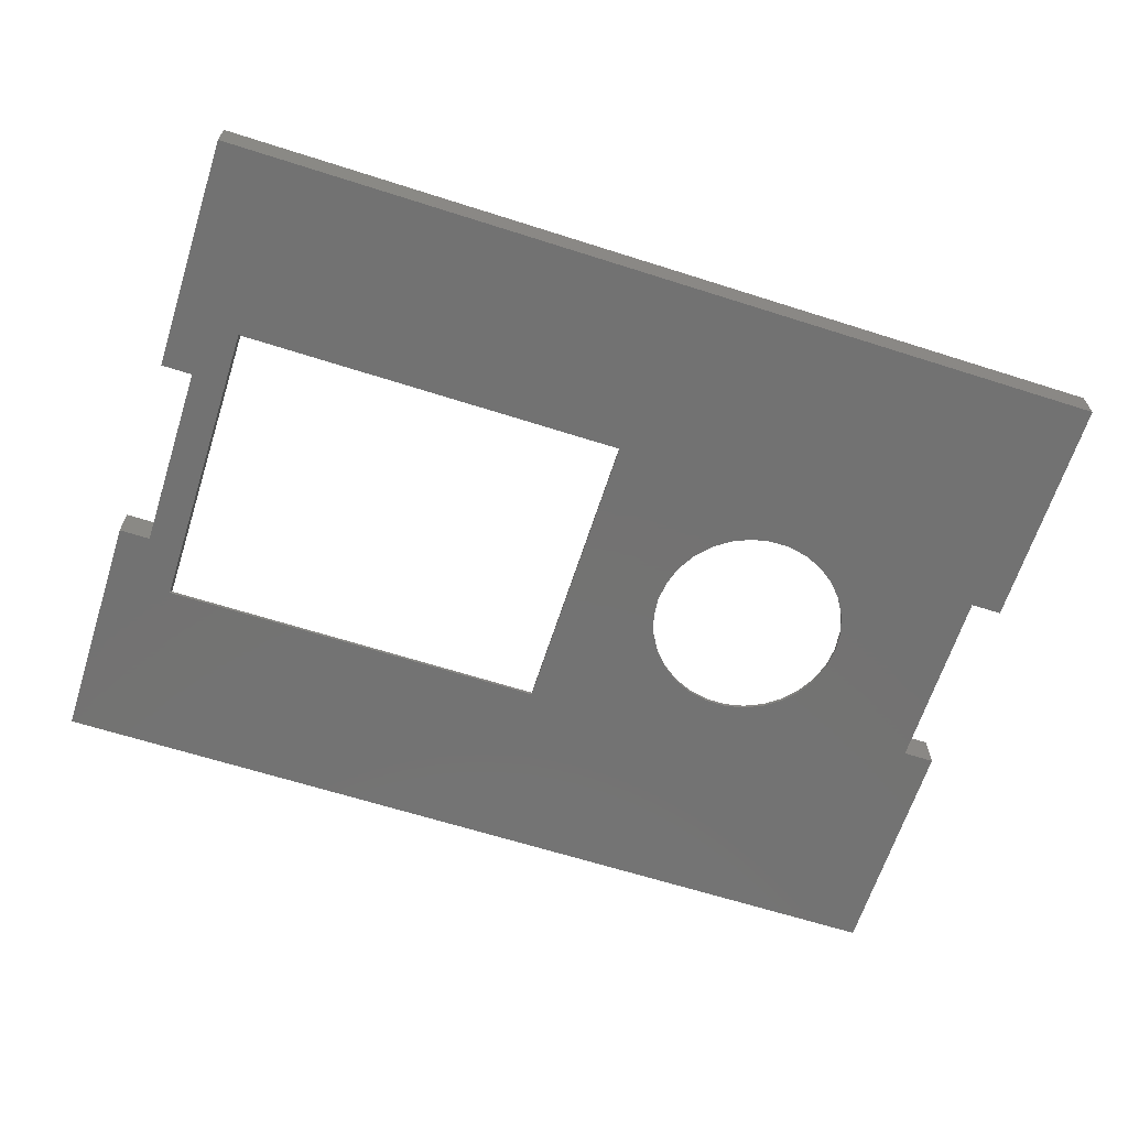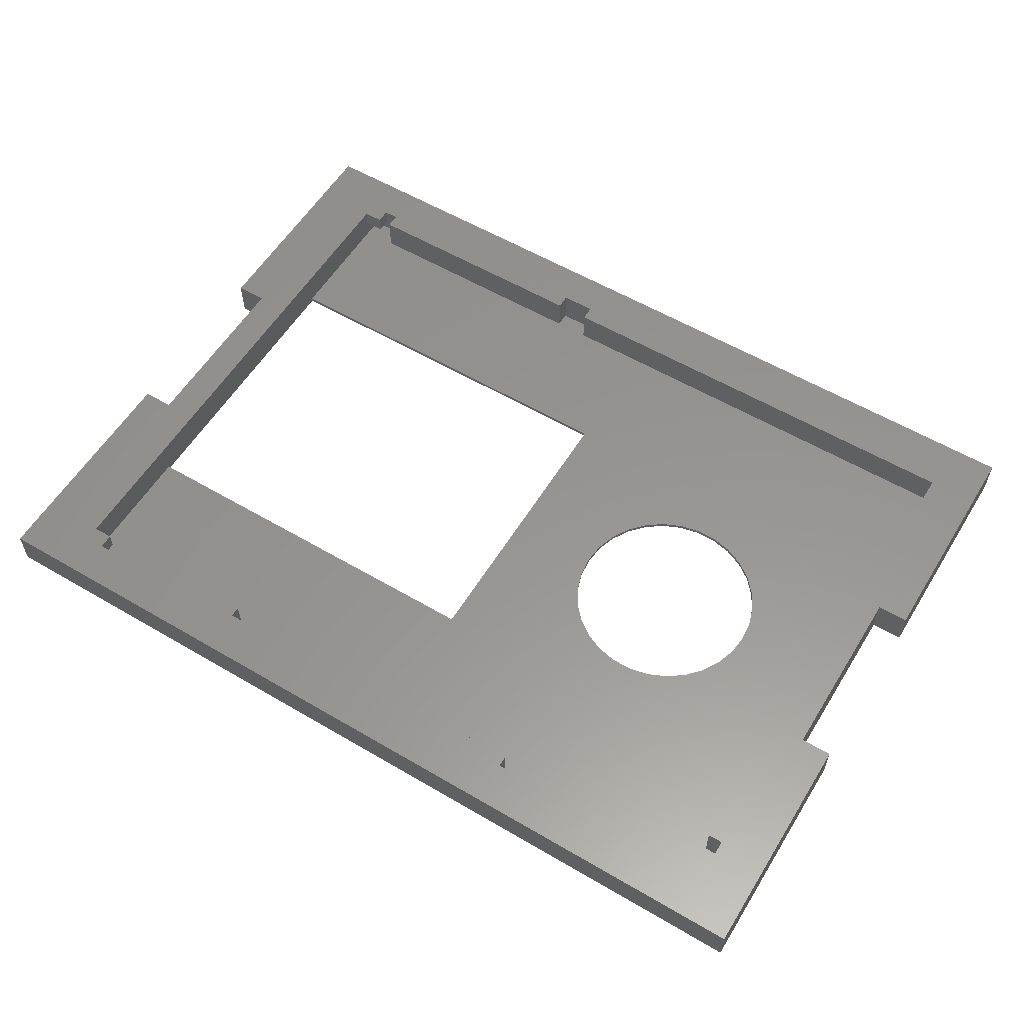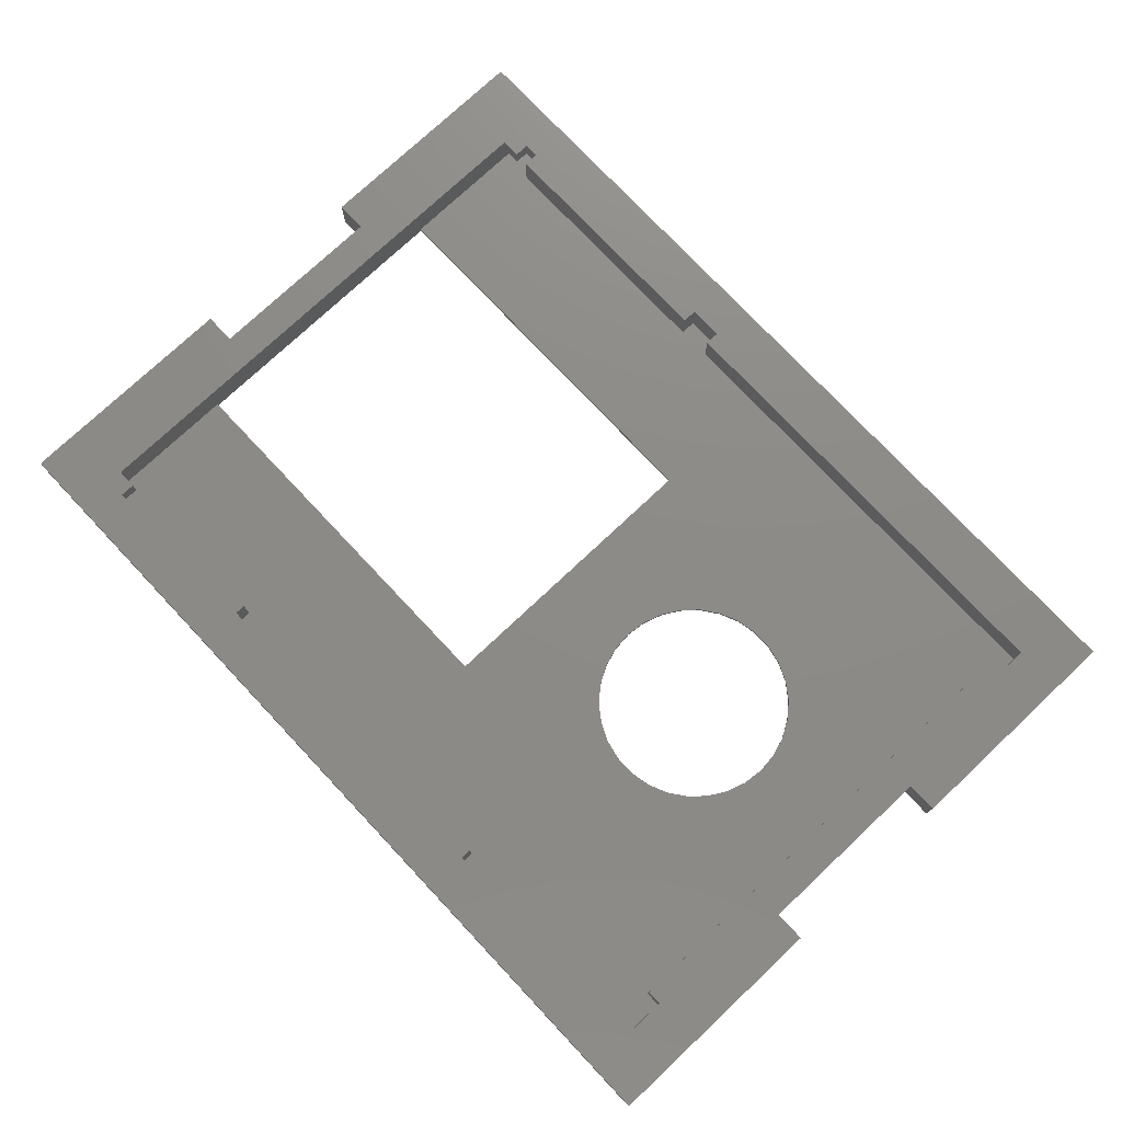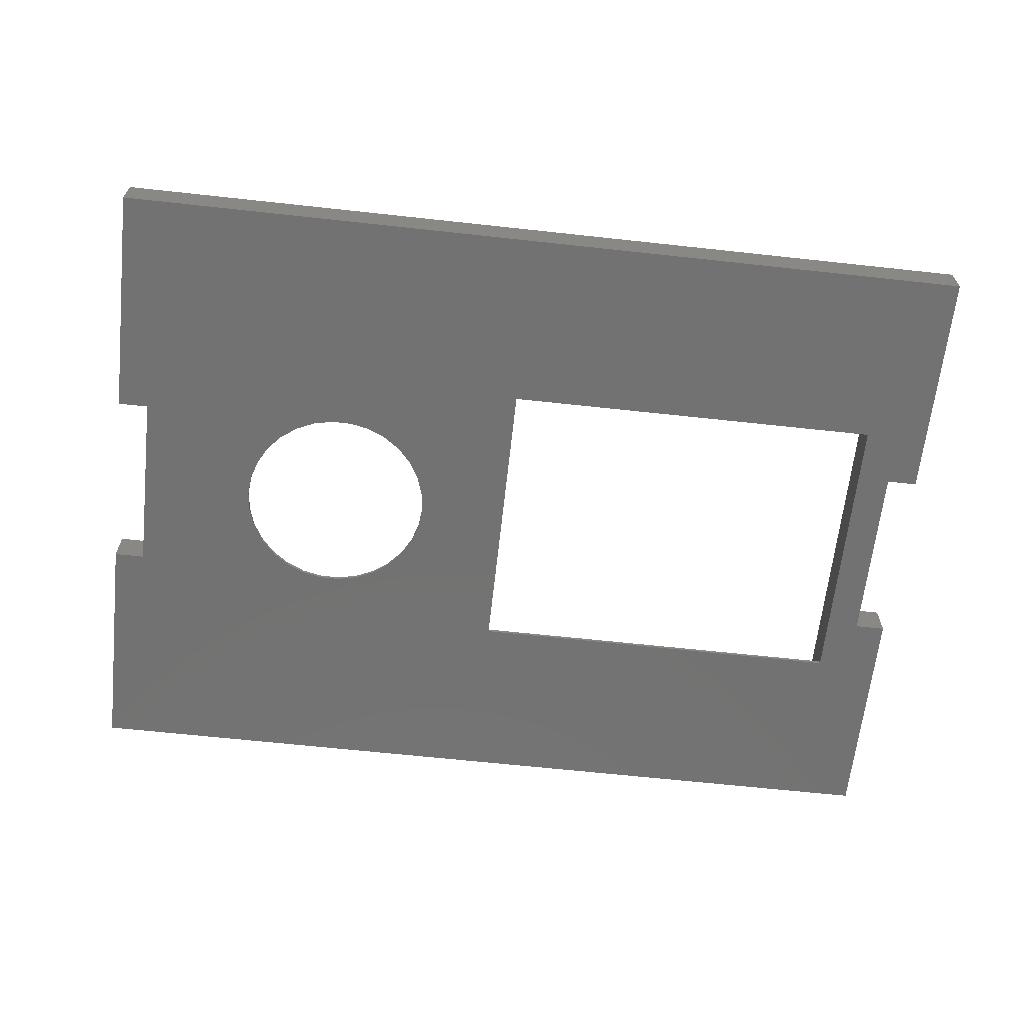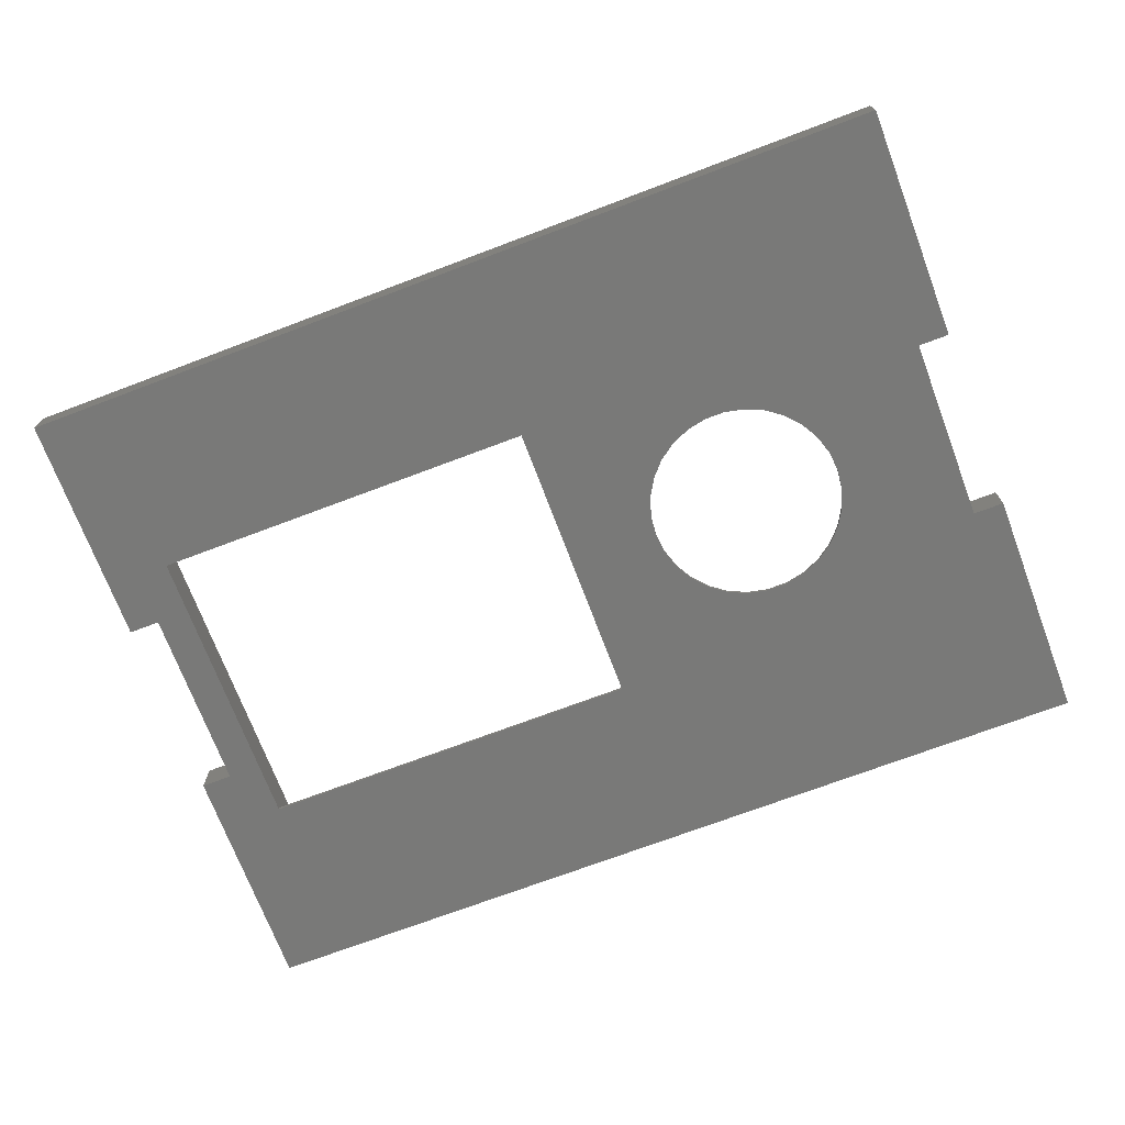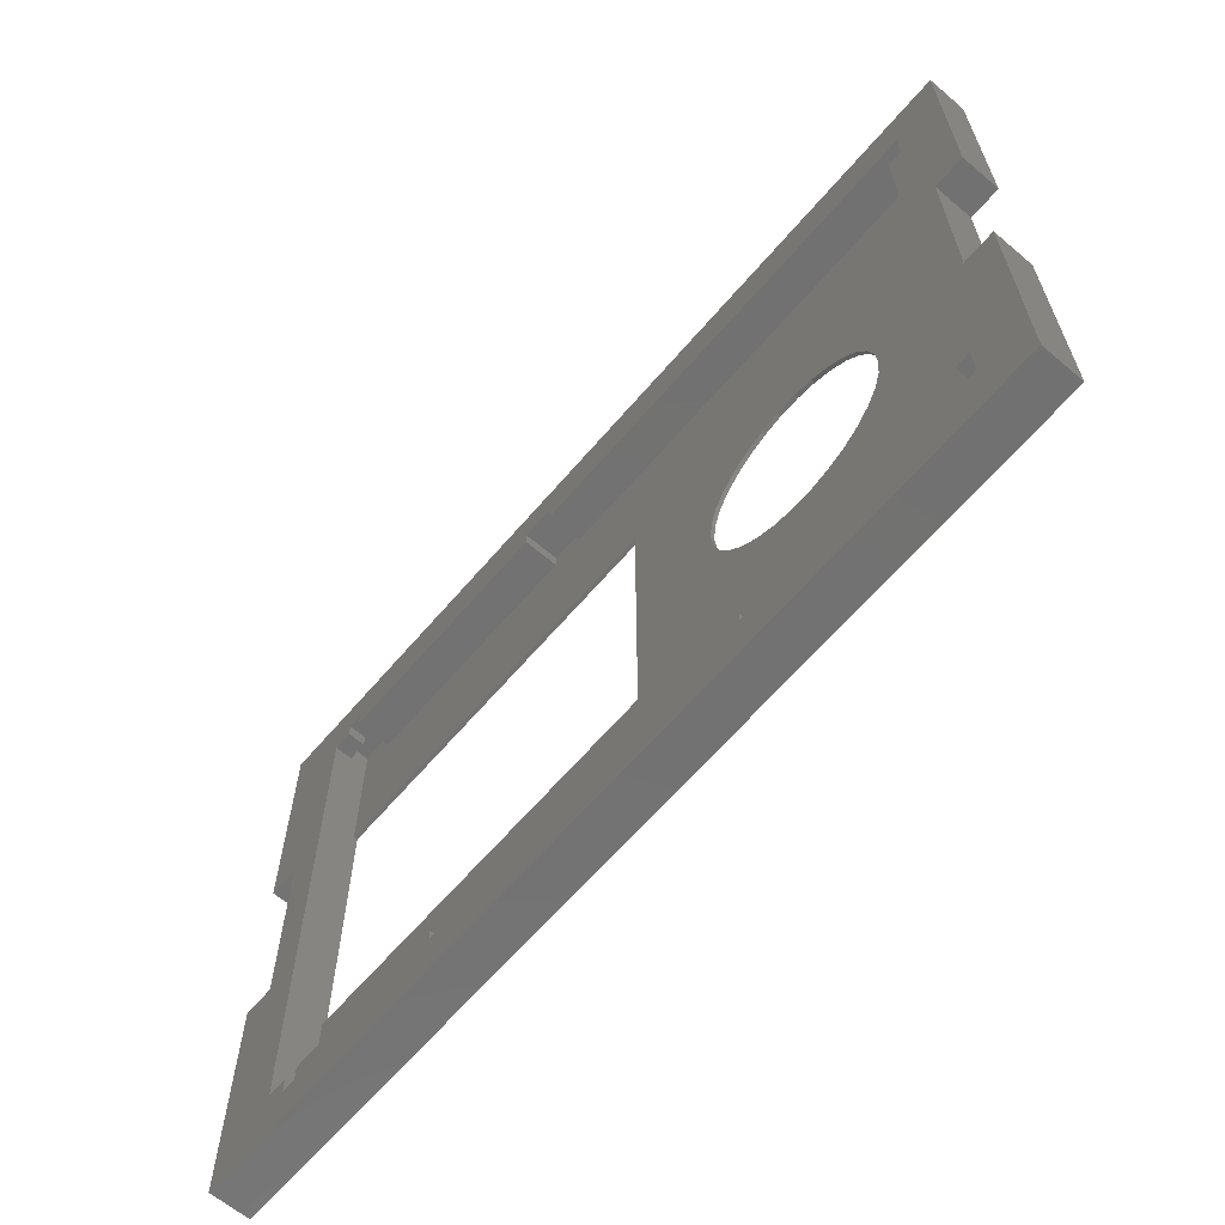
<metadata>
{"format":"stl","ext":"stl","renderer":"f3d","projection":"perspective","resolution":1024,"background":"white","views":[{"elev":-64.7,"azim":-17.8,"up":"+Z"},{"elev":57.6,"azim":31.4,"up":"+Z"},{"elev":76.0,"azim":46.8,"up":"+Z"},{"elev":-64.3,"azim":173.7,"up":"+Z"},{"elev":-71.7,"azim":20.7,"up":"+Z"},{"elev":-63.9,"azim":49.5,"up":"+Y"}]}
</metadata>
<code>
# stl→obj: 156 verts, 316 faces
v 0 0 0
v 0 0 4
v 0 23.93 0
v 0 23.93 4
v 90.91 0 0
v 90.91 0 4
v 59.22 26.02 0
v 46.6 18.45 0
v 57.82 27.57 0
v 46.6 48.45 0
v 56.77 29.38 0
v 3.175 42.98 0
v 0 42.98 0
v 0 66.9 0
v 6.604 18.45 0
v 3.175 23.93 0
v 90.91 42.98 0
v 90.91 66.9 0
v 87.73 42.98 0
v 59.22 40.88 0
v 57.82 39.33 0
v 6.604 48.45 0
v 69 42.96 0
v 60.91 24.79 0
v 64.86 23.5 0
v 62.82 23.94 0
v 66.95 23.5 0
v 75.04 29.38 0
v 87.73 23.93 0
v 74 27.57 0
v 69 23.94 0
v 70.91 24.79 0
v 72.6 26.02 0
v 75.69 31.37 0
v 64.86 43.4 0
v 66.95 43.4 0
v 75.91 33.45 0
v 75.69 35.53 0
v 60.91 42.11 0
v 75.04 37.52 0
v 62.82 42.96 0
v 74 39.33 0
v 72.6 40.88 0
v 70.91 42.11 0
v 90.91 23.93 0
v 56.77 37.52 0
v 56.13 35.53 0
v 55.91 33.45 0
v 56.13 31.37 0
v 3.175 23.93 4
v 10.1 4.075 4
v 90.91 23.93 4
v 87.73 23.93 4
v 90.91 42.98 4
v 90.91 66.9 4
v 87.73 42.98 4
v 6.604 61.33 4
v 0 66.9 4
v 0 42.98 4
v 61.6 4.475 4
v 61.6 5.575 4
v 30.1 5.575 4
v 38.9 61.33 4
v 85.8 61.33 4
v 8.604 4.075 4
v 8.604 5.575 4
v 6.604 5.575 4
v 38.9 62.83 4
v 8.604 62.83 4
v 84.3 57.83 4
v 84.3 9.075 4
v 10.1 62.83 4
v 10.1 61.33 4
v 8.604 61.33 4
v 26.6 4.475 4
v 26.6 5.575 4
v 10.1 5.575 4
v 35.4 62.83 4
v 35.4 61.33 4
v 85.8 57.83 4
v 85.8 5.575 4
v 65.1 5.575 4
v 85.8 9.075 4
v 65.1 4.475 4
v 30.1 4.475 4
v 3.175 42.98 4
v 6.604 18.45 0.4
v 6.604 63.33 2.2
v 6.604 48.45 0.4
v 6.604 63.33 0.4
v 6.604 61.33 2.2
v 6.604 4.075 0.4
v 6.604 5.575 2.2
v 6.604 4.075 2.2
v 46.6 48.45 0.4
v 46.6 18.45 0.4
v 56.13 35.53 0.4
v 55.91 33.45 0.4
v 56.13 31.37 0.4
v 56.77 37.52 0.4
v 57.82 39.33 0.4
v 59.22 40.88 0.4
v 60.91 42.11 0.4
v 62.82 42.96 0.4
v 64.86 43.4 0.4
v 66.95 43.4 0.4
v 69 42.96 0.4
v 70.91 42.11 0.4
v 72.6 40.88 0.4
v 74 39.33 0.4
v 75.04 37.52 0.4
v 75.69 35.53 0.4
v 75.91 33.45 0.4
v 75.69 31.37 0.4
v 75.04 29.38 0.4
v 74 27.57 0.4
v 72.6 26.02 0.4
v 70.91 24.79 0.4
v 69 23.94 0.4
v 66.95 23.5 0.4
v 64.86 23.5 0.4
v 62.82 23.94 0.4
v 60.91 24.79 0.4
v 59.22 26.02 0.4
v 57.82 27.57 0.4
v 56.77 29.38 0.4
v 8.604 5.575 2.2
v 8.604 4.075 2.2
v 10.1 4.075 0.4
v 10.1 5.575 0.4
v 26.6 5.575 0.4
v 26.6 4.475 0.4
v 30.1 4.475 0.4
v 30.1 5.575 0.4
v 61.6 5.575 0.4
v 61.6 4.475 0.4
v 65.1 4.475 0.4
v 65.1 5.575 0.4
v 85.8 5.575 0.4
v 85.8 9.075 0.4
v 84.3 9.075 0.4
v 84.3 57.83 0.4
v 85.8 57.83 0.4
v 85.8 61.33 0.4
v 38.9 61.33 0.4
v 38.9 62.83 0.4
v 35.4 62.83 0.4
v 35.4 61.33 0.4
v 10.1 61.33 0.4
v 10.1 62.83 0.4
v 9.604 62.83 2.2
v 9.604 62.83 0.4
v 8.604 62.83 2.2
v 8.604 61.33 2.2
v 9.604 63.33 0.4
v 9.604 63.33 2.2
f 1 2 3
f 3 2 4
f 2 1 5
f 6 2 5
f 7 5 8
f 9 7 8
f 10 11 8
f 12 13 14
f 15 3 16
f 17 14 18
f 19 14 17
f 10 14 19
f 10 20 21
f 22 14 10
f 12 14 22
f 1 3 15
f 1 15 5
f 11 9 8
f 23 10 19
f 8 5 15
f 15 12 22
f 15 16 12
f 5 7 24
f 25 5 26
f 27 5 25
f 28 29 30
f 5 27 29
f 27 31 29
f 31 32 29
f 32 33 29
f 33 30 29
f 34 29 28
f 35 10 36
f 29 34 19
f 34 37 19
f 37 38 19
f 20 10 39
f 38 40 19
f 39 10 41
f 40 42 19
f 42 43 19
f 41 10 35
f 43 44 19
f 36 10 23
f 44 23 19
f 45 5 29
f 10 21 46
f 10 46 47
f 10 47 48
f 10 48 49
f 10 49 11
f 26 5 24
f 50 16 4
f 4 16 3
f 51 2 6
f 52 53 6
f 54 55 56
f 57 58 59
f 60 61 62
f 63 64 55
f 65 66 67
f 4 2 67
f 68 63 55
f 69 58 57
f 70 71 53
f 55 58 69
f 72 73 55
f 55 69 72
f 74 69 57
f 75 76 77
f 78 73 79
f 55 73 78
f 70 53 56
f 55 78 68
f 56 55 64
f 56 64 80
f 81 82 6
f 53 83 6
f 53 71 83
f 82 84 6
f 62 85 60
f 84 60 6
f 77 6 75
f 60 85 6
f 85 75 6
f 77 51 6
f 65 2 51
f 67 2 65
f 70 56 80
f 83 81 6
f 67 50 4
f 67 86 50
f 86 57 59
f 67 57 86
f 6 5 45
f 52 6 45
f 52 45 53
f 53 45 29
f 19 56 53
f 29 19 53
f 17 54 56
f 19 17 56
f 54 17 18
f 55 54 18
f 14 58 18
f 18 58 55
f 13 59 14
f 14 59 58
f 12 86 59
f 13 12 59
f 86 12 50
f 50 12 16
f 87 15 22
f 88 87 89
f 89 87 22
f 88 89 90
f 91 87 88
f 57 87 91
f 67 87 57
f 92 93 94
f 93 87 67
f 92 87 93
f 10 95 89
f 22 10 89
f 95 10 96
f 96 10 8
f 96 8 87
f 87 8 15
f 47 97 98
f 48 47 98
f 98 99 49
f 48 98 49
f 46 100 97
f 47 46 97
f 21 101 100
f 46 21 100
f 20 102 101
f 21 20 101
f 39 103 102
f 20 39 102
f 41 104 103
f 39 41 103
f 35 105 104
f 41 35 104
f 36 106 105
f 35 36 105
f 23 107 106
f 36 23 106
f 44 108 107
f 23 44 107
f 43 109 108
f 44 43 108
f 110 109 42
f 42 109 43
f 111 110 40
f 40 110 42
f 112 111 38
f 38 111 40
f 113 112 37
f 37 112 38
f 113 37 114
f 114 37 34
f 114 34 115
f 115 34 28
f 115 28 116
f 116 28 30
f 116 30 117
f 117 30 33
f 117 33 118
f 118 33 32
f 118 32 119
f 119 32 31
f 119 31 120
f 120 31 27
f 120 27 121
f 121 27 25
f 121 25 122
f 122 25 26
f 122 26 123
f 123 26 24
f 123 24 124
f 124 24 7
f 125 124 7
f 9 125 7
f 126 125 9
f 11 126 9
f 99 126 11
f 49 99 11
f 66 127 67
f 67 127 93
f 127 66 65
f 128 127 65
f 128 65 51
f 128 51 129
f 128 129 94
f 129 92 94
f 77 130 51
f 51 130 129
f 76 131 77
f 77 131 130
f 131 76 75
f 132 131 75
f 85 133 75
f 75 133 132
f 62 134 85
f 85 134 133
f 61 135 62
f 62 135 134
f 135 61 60
f 136 135 60
f 84 137 60
f 60 137 136
f 82 138 84
f 84 138 137
f 81 139 82
f 82 139 138
f 83 140 81
f 81 140 139
f 140 83 71
f 141 140 71
f 70 142 71
f 71 142 141
f 80 143 70
f 70 143 142
f 64 144 80
f 80 144 143
f 144 64 63
f 145 144 63
f 68 146 63
f 63 146 145
f 146 68 78
f 147 146 78
f 147 78 79
f 148 147 79
f 148 79 73
f 149 148 73
f 72 150 73
f 73 150 149
f 151 152 150
f 69 151 72
f 72 151 150
f 153 151 69
f 153 69 74
f 154 153 74
f 154 74 57
f 91 154 57
f 140 130 131
f 134 140 131
f 132 133 131
f 95 97 100
f 133 134 131
f 135 140 134
f 138 140 135
f 136 137 135
f 137 138 135
f 96 87 130
f 139 140 138
f 140 141 130
f 95 102 144
f 143 144 142
f 95 100 101
f 104 105 142
f 95 101 102
f 146 147 148
f 103 104 144
f 95 98 97
f 150 152 149
f 155 90 152
f 95 96 98
f 144 145 95
f 141 96 130
f 87 92 129
f 130 87 129
f 103 144 102
f 107 108 142
f 142 144 104
f 106 107 142
f 121 122 96
f 126 99 96
f 109 142 108
f 110 142 109
f 111 142 110
f 141 142 111
f 113 114 141
f 141 111 112
f 114 115 141
f 120 121 96
f 125 126 96
f 122 123 96
f 141 115 116
f 141 116 117
f 141 117 118
f 141 119 96
f 141 118 119
f 119 120 96
f 123 124 96
f 124 125 96
f 112 113 141
f 96 99 98
f 105 106 142
f 89 152 90
f 89 149 152
f 89 148 149
f 89 146 148
f 89 145 146
f 89 95 145
f 127 128 93
f 93 128 94
f 156 151 88
f 88 151 153
f 88 153 154
f 88 154 91
f 155 156 88
f 90 155 88
f 156 155 151
f 151 155 152

</code>
